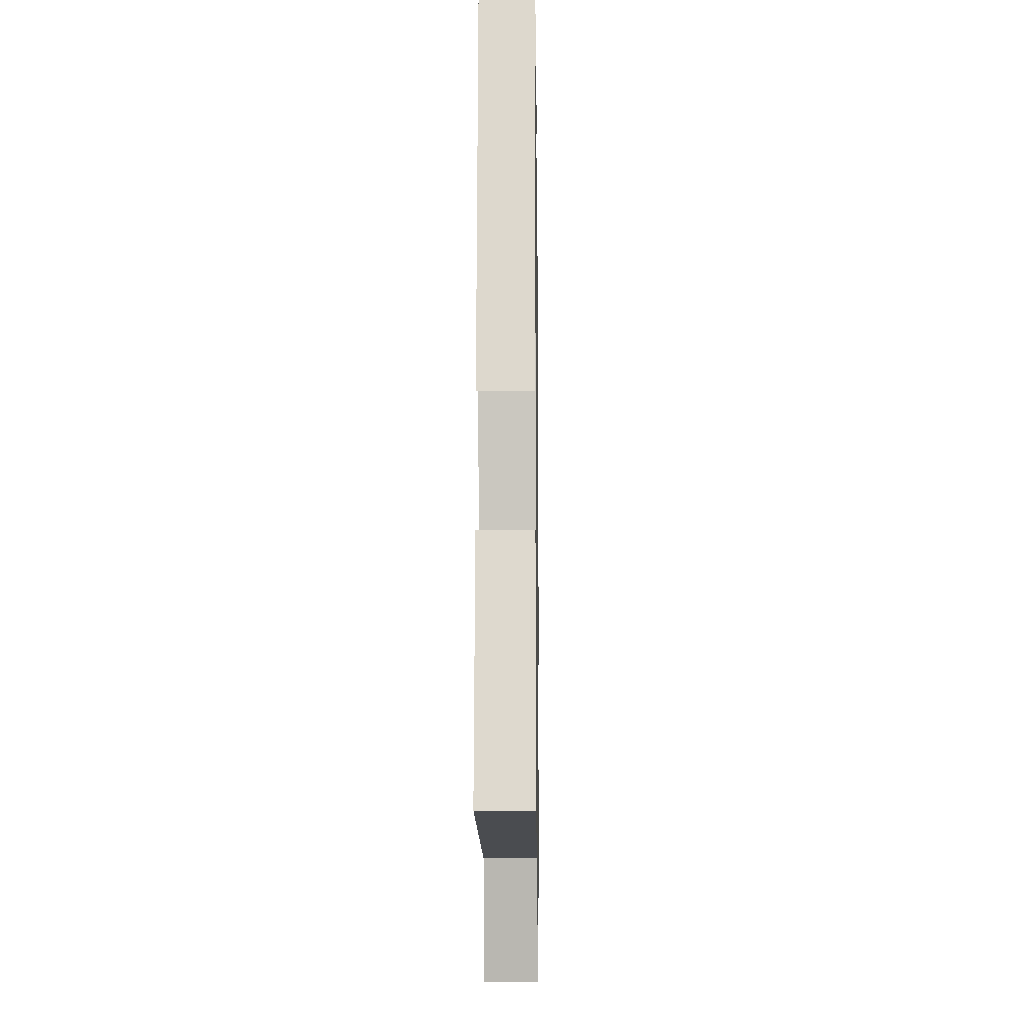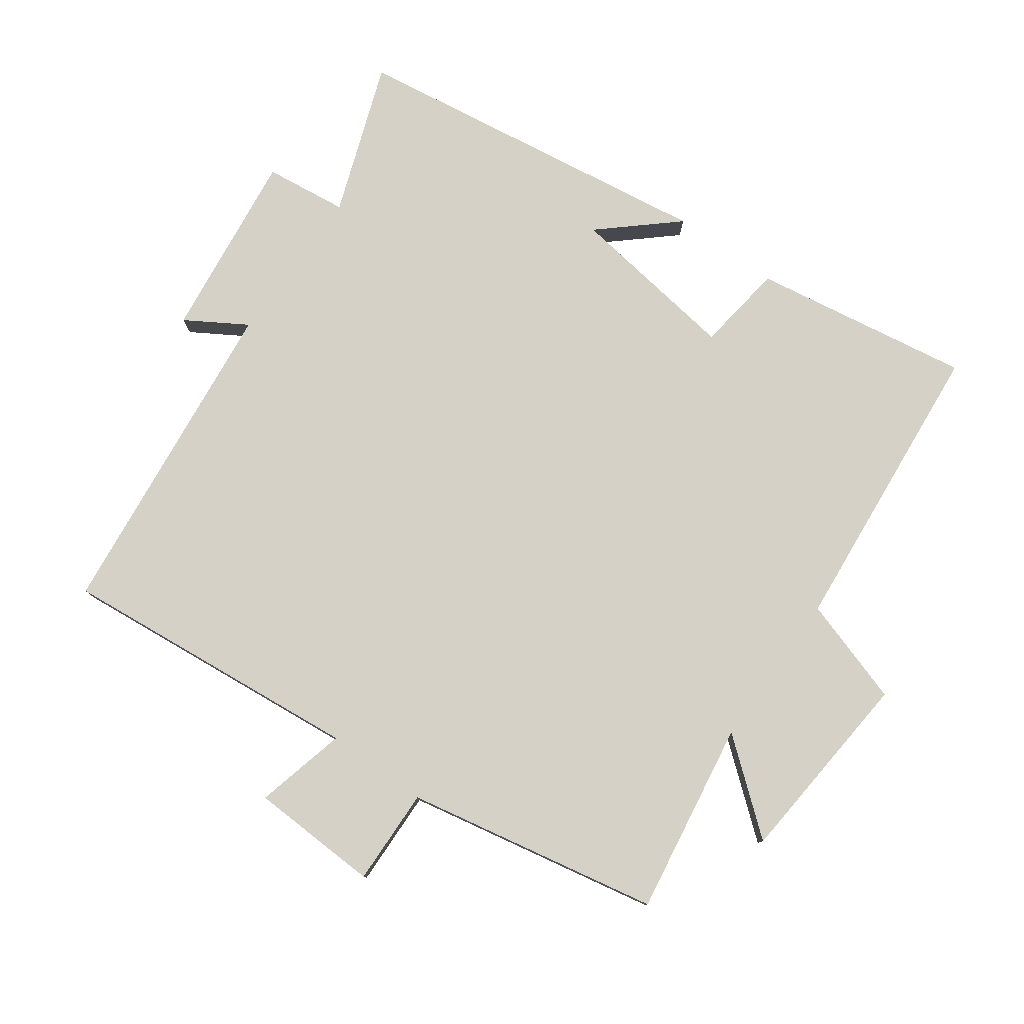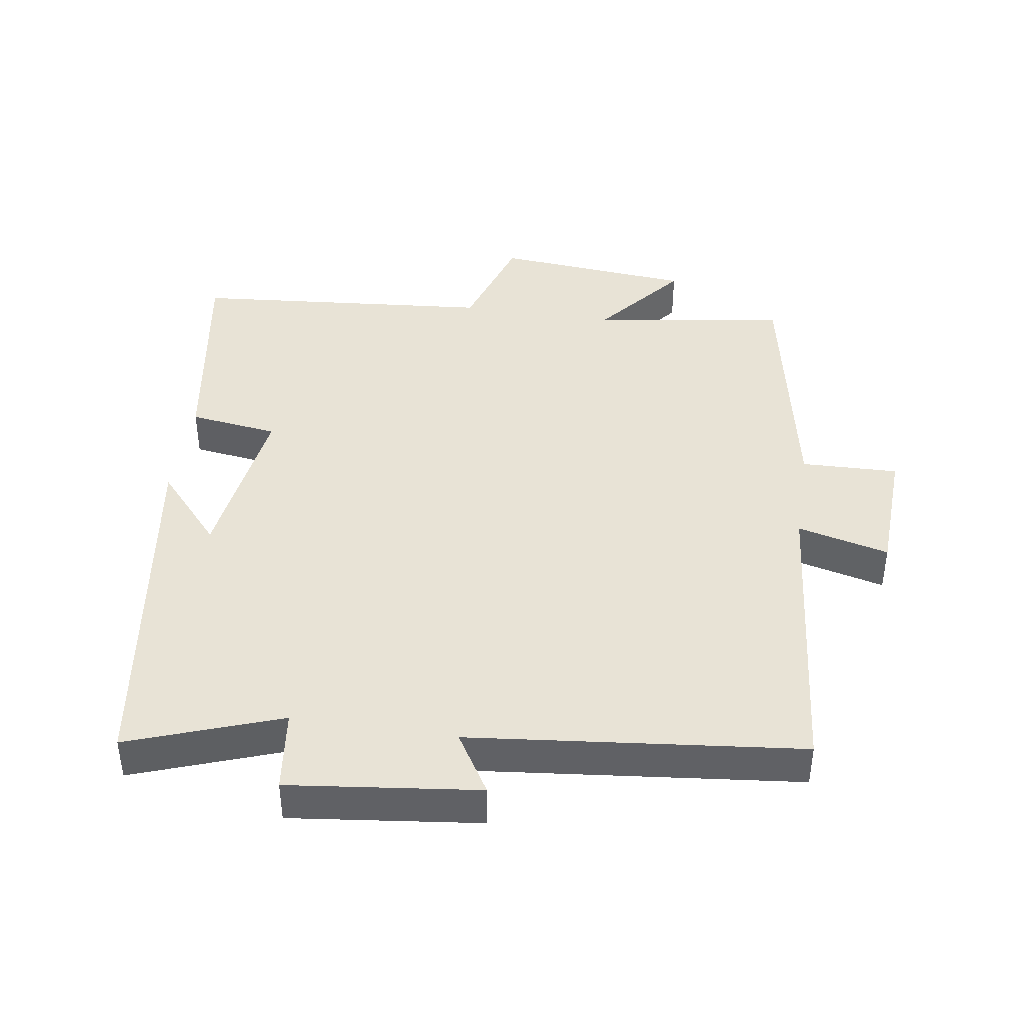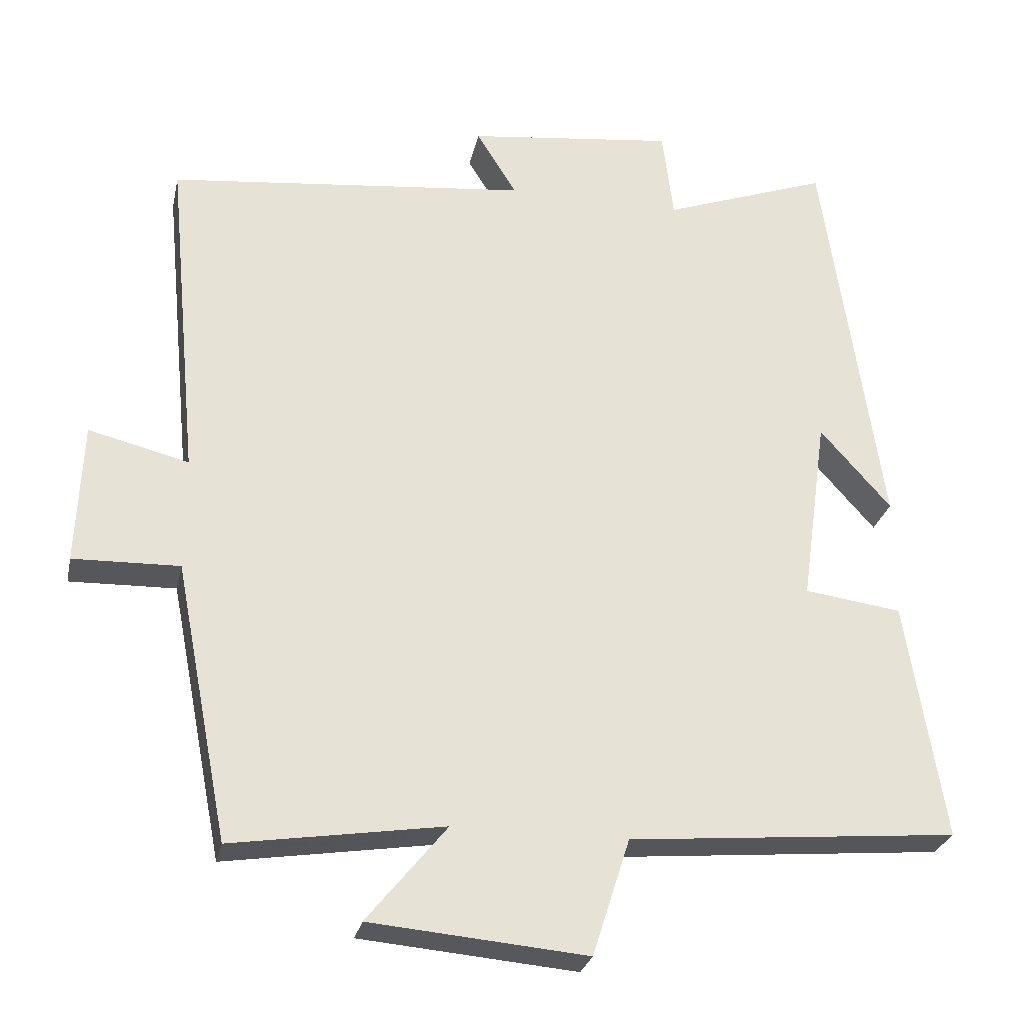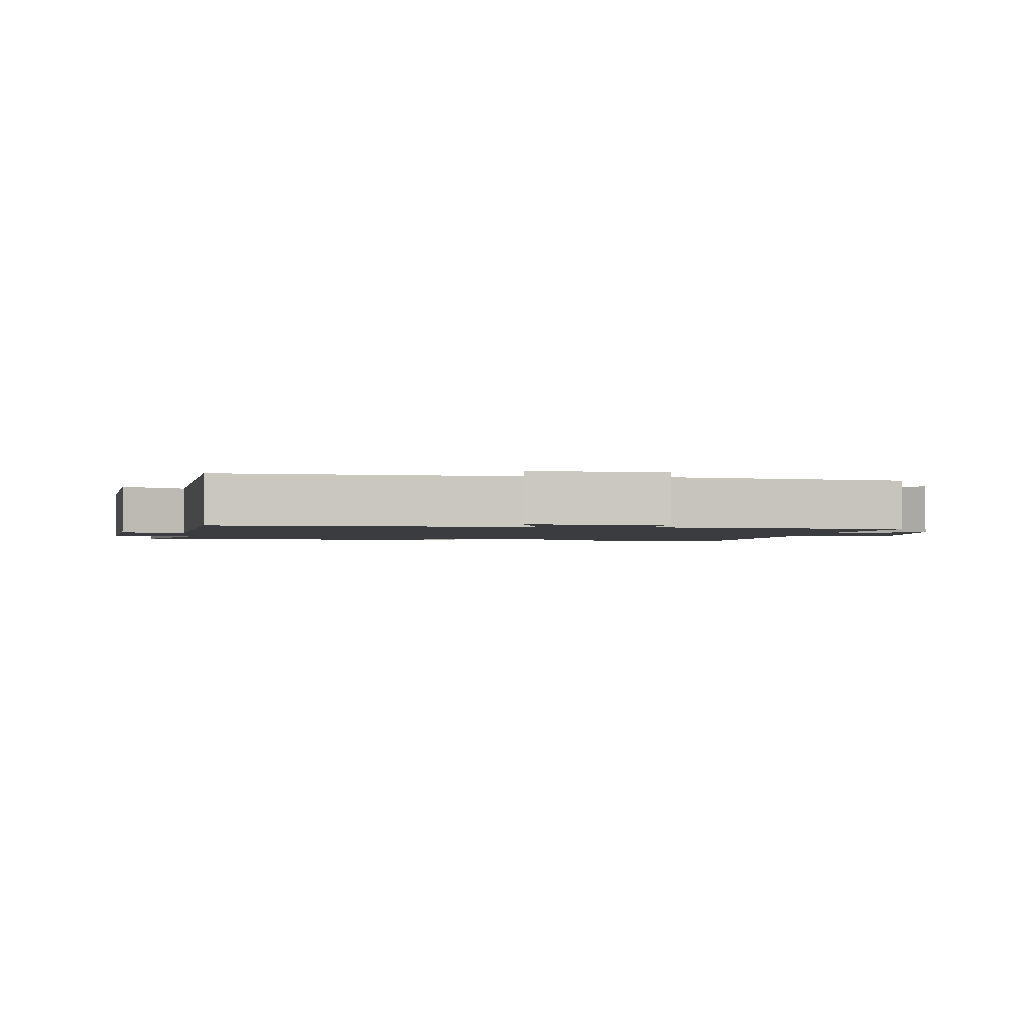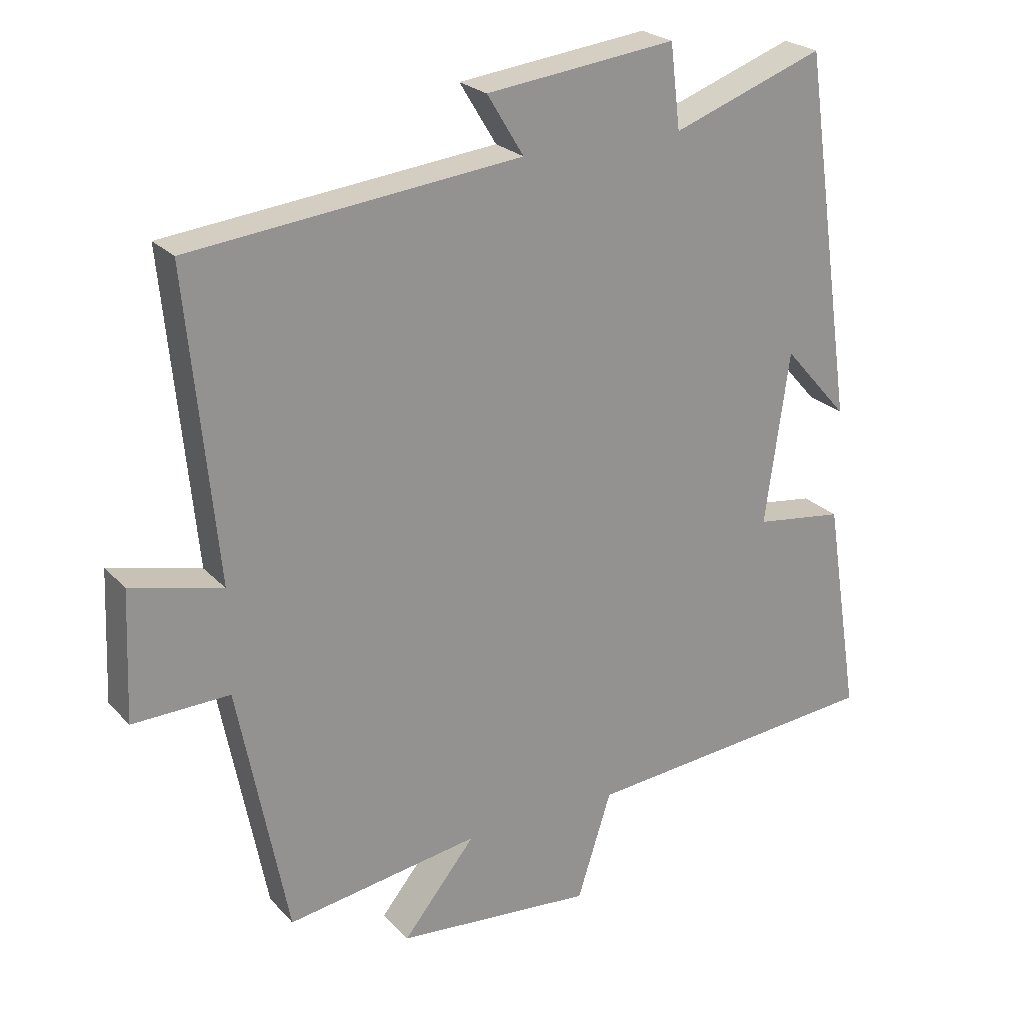
<metadata>
{"format":"obj","ext":"obj","renderer":"f3d","projection":"perspective","resolution":1024,"background":"white","views":[{"elev":-9.7,"azim":-89.2,"up":"+Z"},{"elev":78.9,"azim":125.7,"up":"+Y"},{"elev":41.9,"azim":8.7,"up":"+Y"},{"elev":-27.4,"azim":168.0,"up":"+Z"},{"elev":-1.8,"azim":84.3,"up":"+Y"},{"elev":23.8,"azim":148.9,"up":"+Z"}]}
</metadata>
<code>
v 0.426 0.07 -0.545
v 0.136 0.07 -0.5
v 0.245 0.07 -0.634
v -0.051 0.07 -0.66
v -0.102 0.07 -0.5
v -0.552 0.07 -0.46
v -0.5 0.07 -0.133
v -0.367 0.07 -0.115
v -0.403 0.07 0.143
v -0.5 0.07 0.033
v -0.421 0.07 0.582
v -0.194 0.07 0.5
v -0.179 0.07 0.624
v 0.105 0.07 0.59
v 0.05 0.07 0.5
v 0.544 0.07 0.447
v 0.5 0.07 -0.009
v 0.637 0.07 0.025
v 0.645 0.07 -0.169
v 0.5 0.07 -0.165
v 0.426 0 -0.545
v 0.136 0 -0.5
v 0.245 0 -0.634
v -0.051 0 -0.66
v -0.102 0 -0.5
v -0.552 0 -0.46
v -0.5 0 -0.133
v -0.367 0 -0.115
v -0.403 0 0.143
v -0.5 0 0.033
v -0.421 0 0.582
v -0.194 0 0.5
v -0.179 0 0.624
v 0.105 0 0.59
v 0.05 0 0.5
v 0.544 0 0.447
v 0.5 0 -0.009
v 0.637 0 0.025
v 0.645 0 -0.169
v 0.5 0 -0.165
f 17 18 19 20
f 17 20 1 2
f 15 16 17 2
f 12 13 14 15
f 12 15 2
f 9 10 11 12
f 8 9 12 2
f 5 6 7 8
f 5 8 2 3
f 3 4 5
f 40 39 38 37
f 22 21 40 37
f 22 37 36 35
f 35 34 33 32
f 22 35 32
f 32 31 30 29
f 22 32 29 28
f 28 27 26 25
f 23 22 28 25
f 25 24 23
f 1 21 22 2
f 2 22 23 3
f 3 23 24 4
f 4 24 25 5
f 5 25 26 6
f 6 26 27 7
f 7 27 28 8
f 8 28 29 9
f 9 29 30 10
f 10 30 31 11
f 11 31 32 12
f 12 32 33 13
f 13 33 34 14
f 14 34 35 15
f 15 35 36 16
f 16 36 37 17
f 17 37 38 18
f 18 38 39 19
f 19 39 40 20
f 20 40 21 1

</code>
